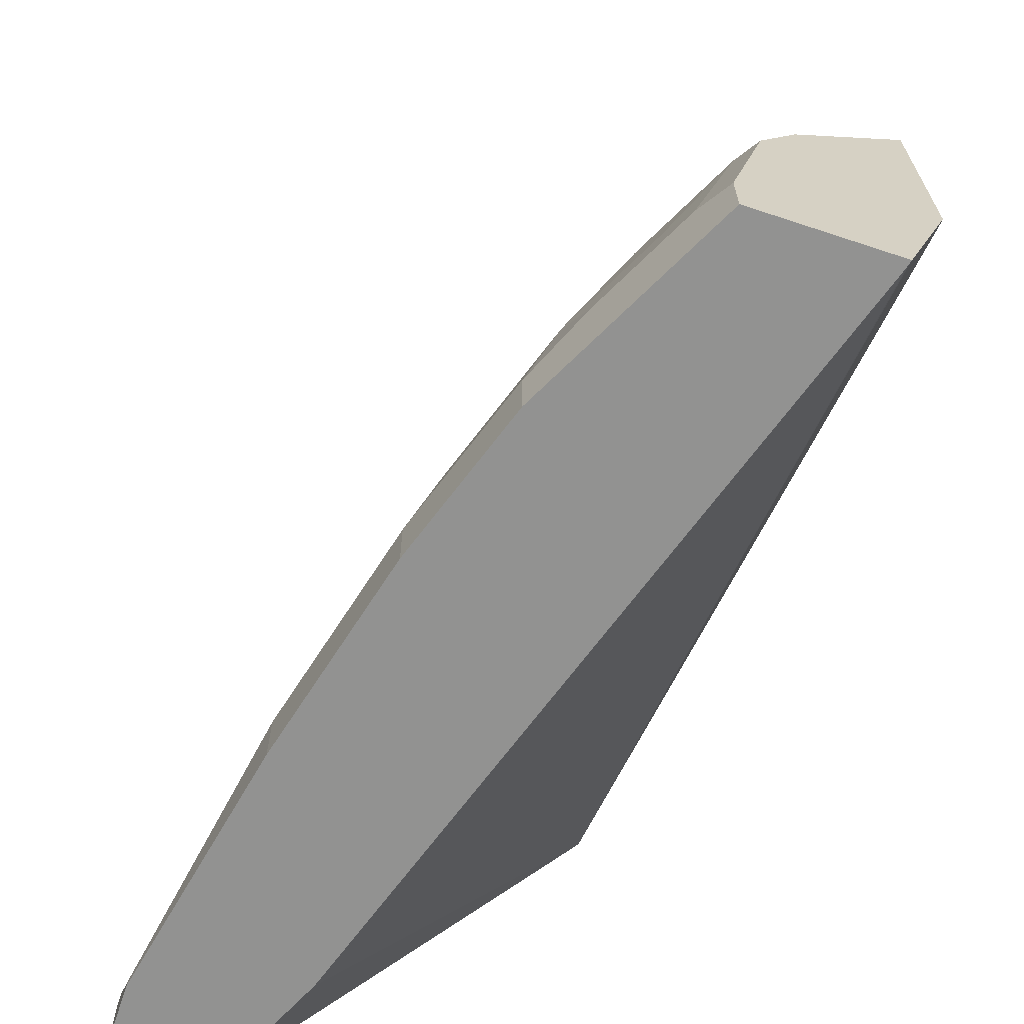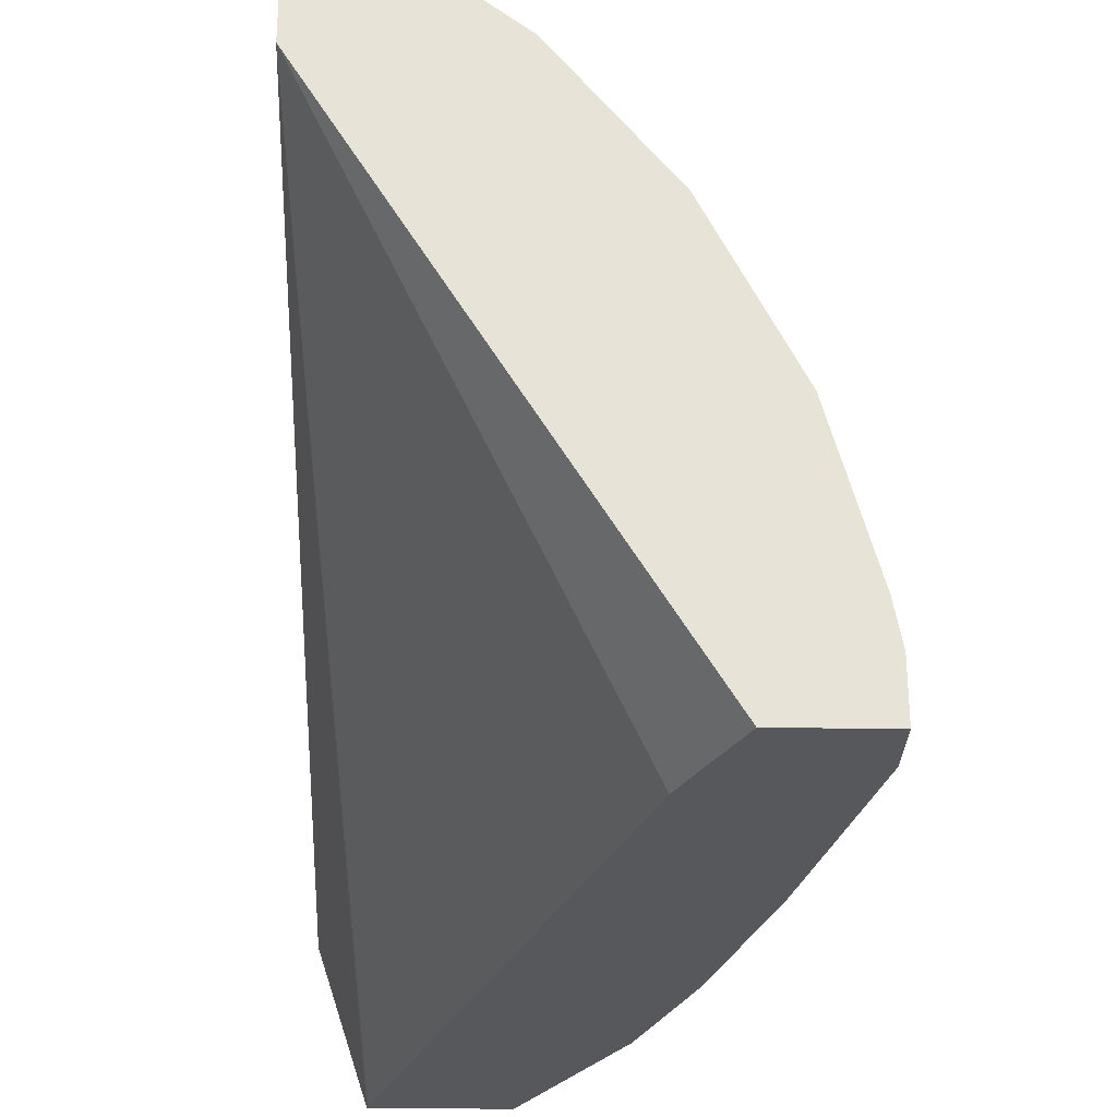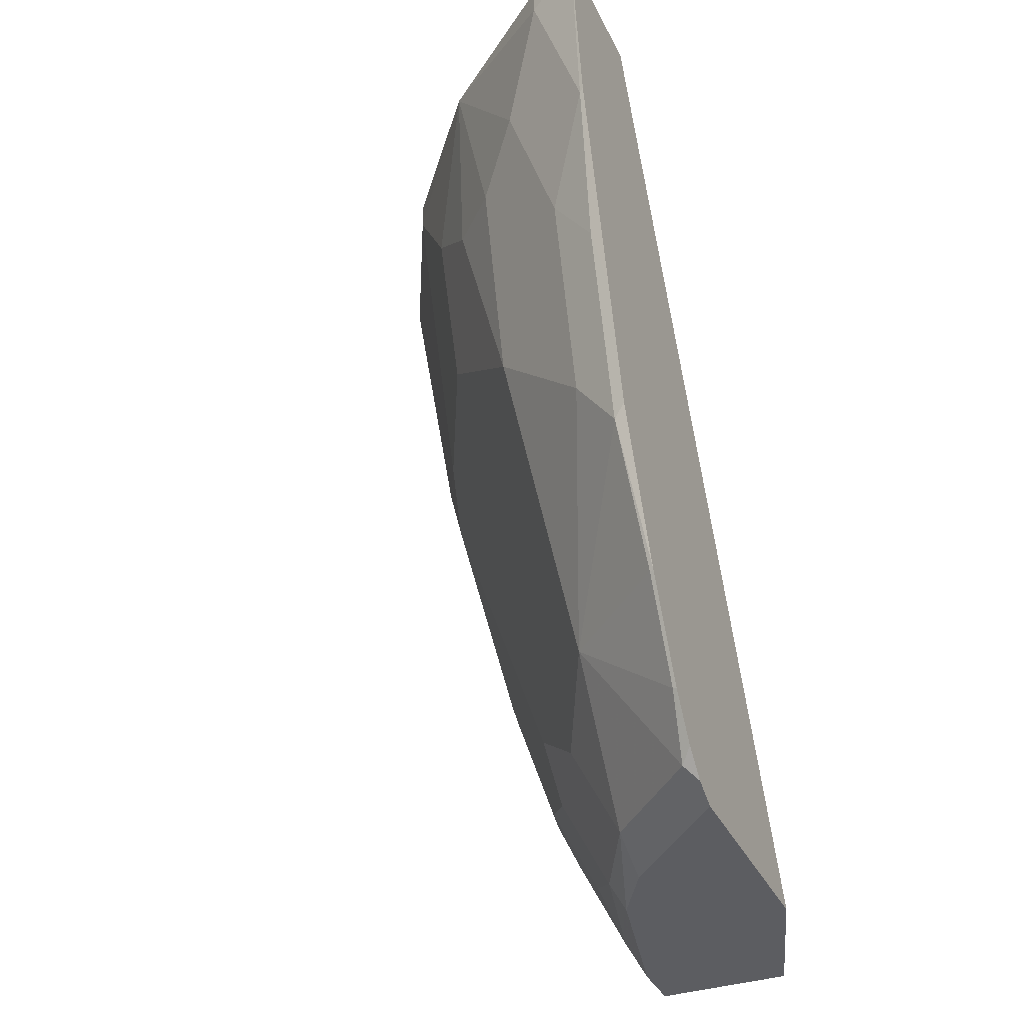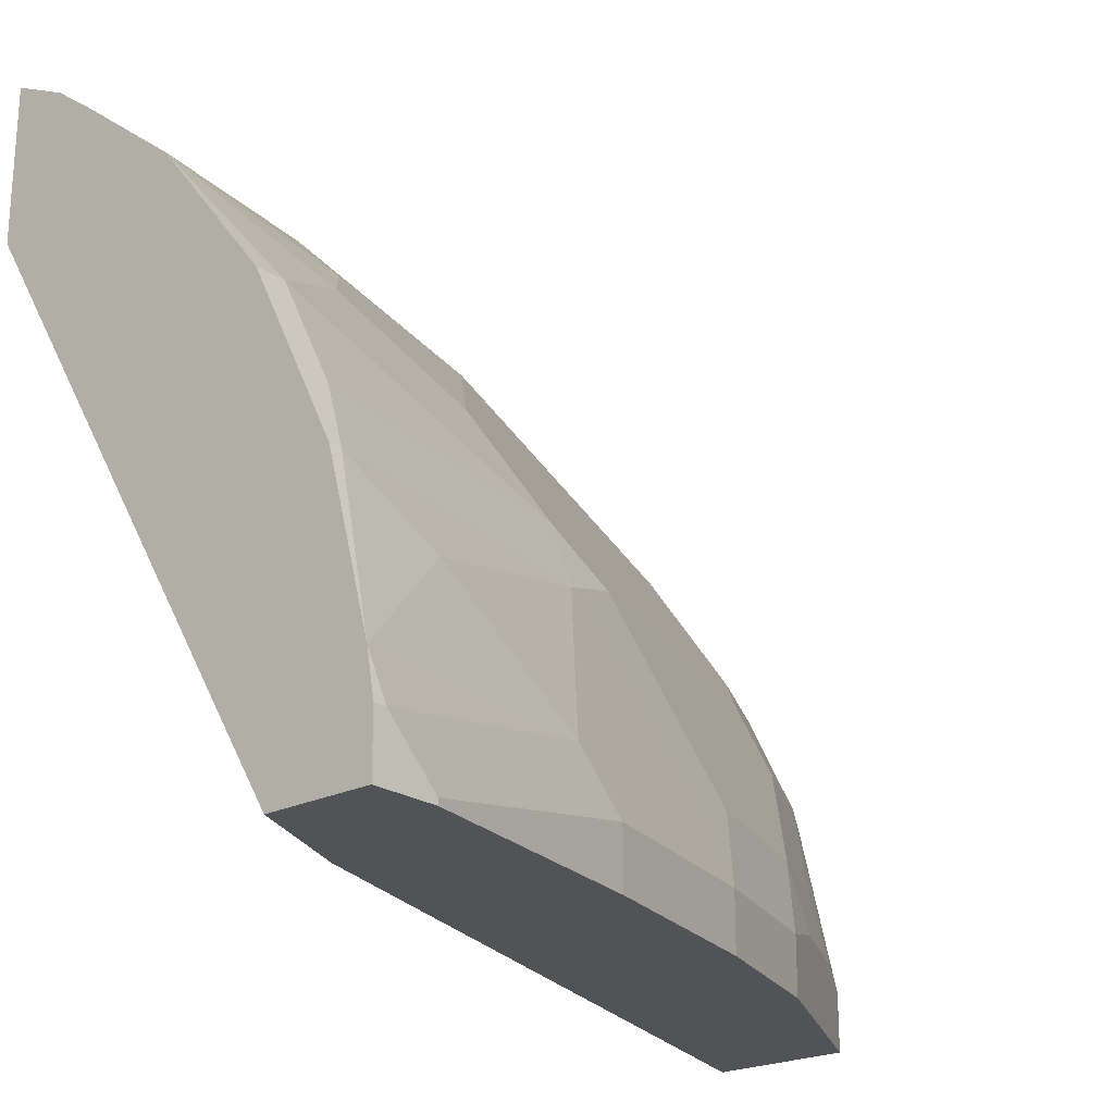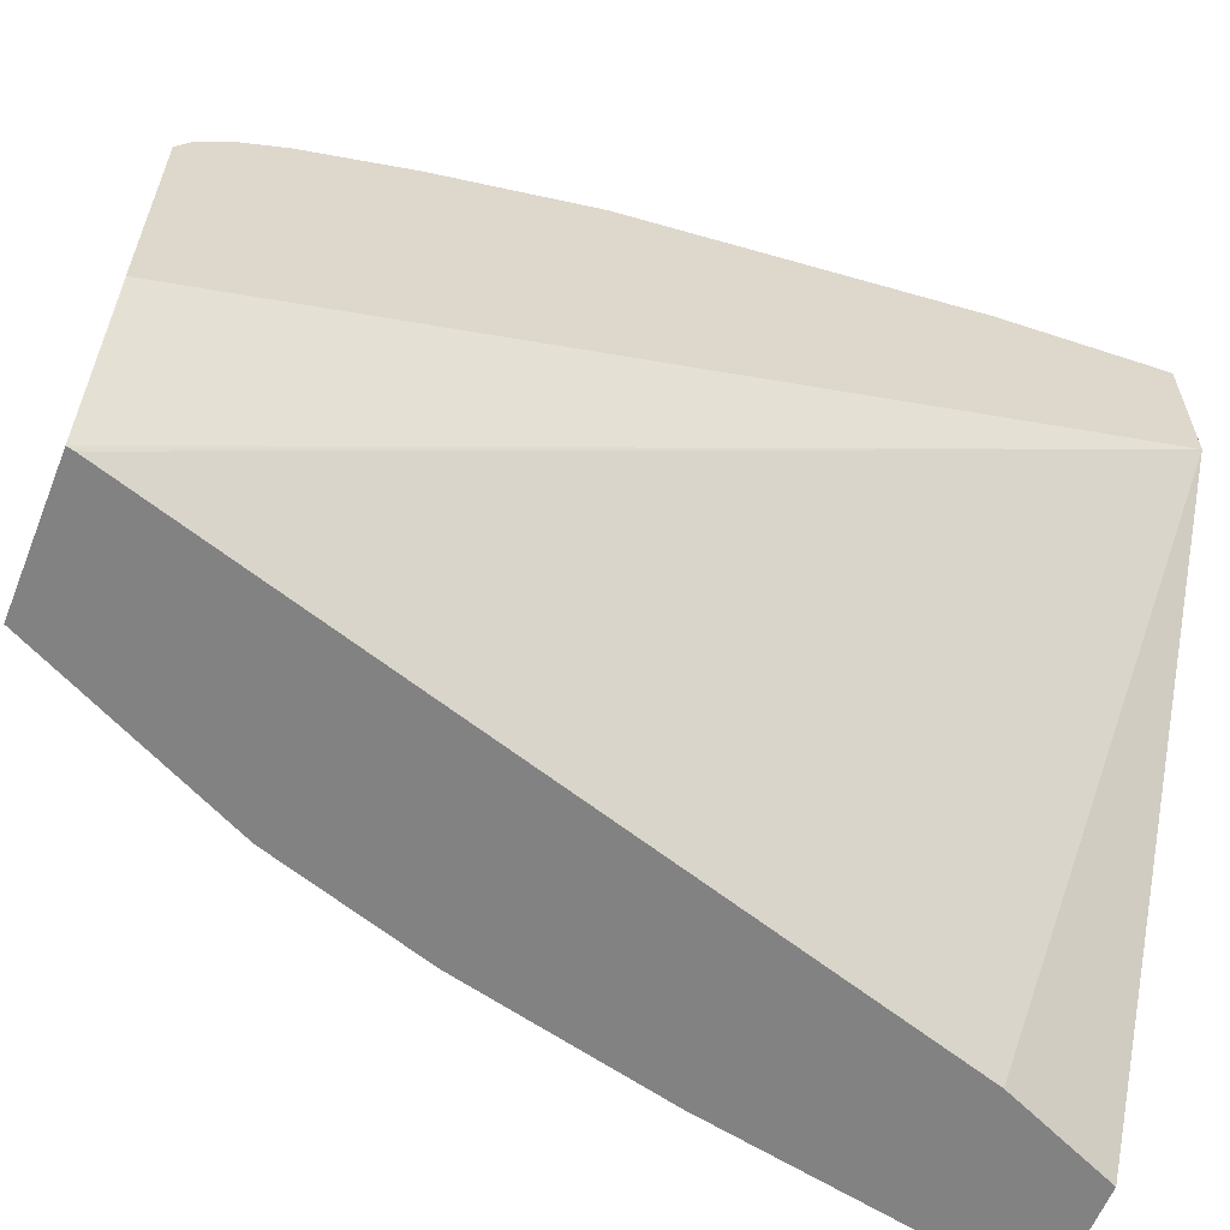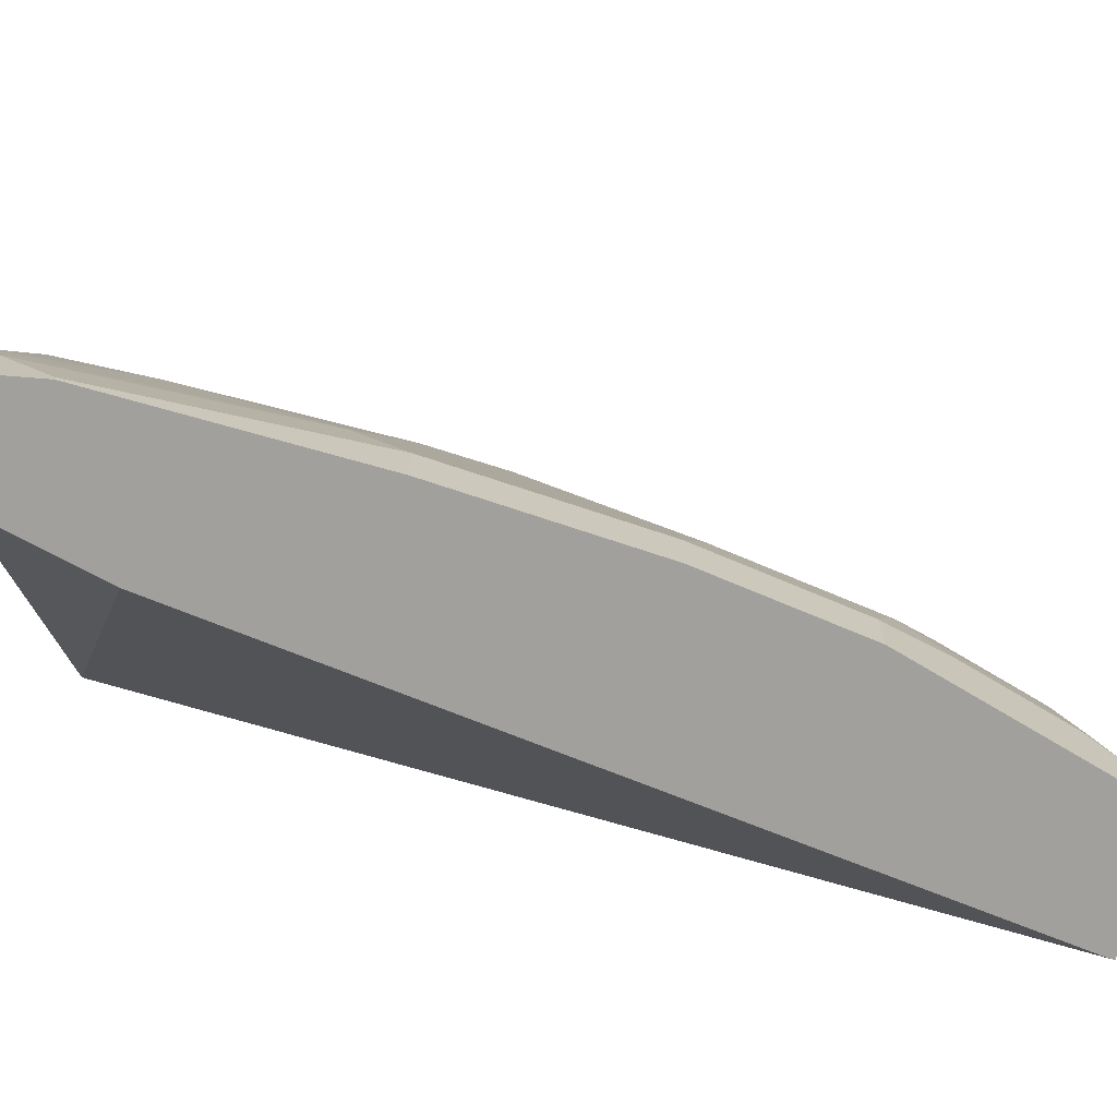
<metadata>
{"format":"obj","ext":"obj","renderer":"f3d","projection":"perspective","resolution":1024,"background":"white","views":[{"elev":-66.3,"azim":-18.4,"up":"+Z"},{"elev":-27.8,"azim":178.7,"up":"+Z"},{"elev":-36.3,"azim":23.3,"up":"+Y"},{"elev":-22.3,"azim":-138.9,"up":"+Z"},{"elev":-60.7,"azim":68.2,"up":"+Z"},{"elev":-71.7,"azim":-94.5,"up":"+Z"}]}
</metadata>
<code>
v -0.1675 -0.4235 0.3018
v -0.1675 -0.4212 0.3018
v -0.1894 -0.4329 0.2908
v -0.1691 -0.4937 0.2908
v -0.1675 -0.4921 0.2916
v -0.1894 -0.4212 0.2908
v -0.1675 -0.4212 0.2417
v -0.2459 -0.4212 0.2459
v -0.2097 -0.4734 0.2705
v -0.1894 -0.5343 0.2705
v -0.1725 -0.558 0.2739
v -0.1675 -0.494 0.2911
v -0.284 -0.4667 0.01799
v -0.3043 -0.4212 0.01799
v -0.1675 -0.7709 0.08102
v -0.1882 -0.7713 0.01799
v -0.1888 -0.7687 0.01799
v -0.2908 -0.4212 0.1894
v -0.2908 -0.4329 0.1894
v -0.2705 -0.4734 0.2096
v -0.2503 -0.4937 0.2299
v -0.23 -0.4937 0.2502
v -0.23 -0.5749 0.2299
v -0.1894 -0.6154 0.2502
v -0.1725 -0.6391 0.2536
v -0.1675 -0.583 0.2689
v -0.3449 -0.4212 0.01799
v -0.1675 -0.7713 0.08102
v -0.2433 -0.7713 0.01799
v -0.3111 -0.4212 0.1488
v -0.3111 -0.4329 0.1488
v -0.2908 -0.5546 0.1488
v -0.2705 -0.5343 0.1894
v -0.2503 -0.6763 0.1488
v -0.2333 -0.7203 0.1522
v -0.213 -0.7 0.1927
v -0.1675 -0.6341 0.2561
v -0.1691 -0.6966 0.2299
v -0.1675 -0.6969 0.2303
v -0.3449 -0.4464 0.01799
v -0.3449 -0.4212 0.04061
v -0.1675 -0.7713 0.1774
v -0.2433 -0.7713 0.04044
v -0.2435 -0.771 0.01799
v -0.3198 -0.4212 0.1315
v -0.3246 -0.4261 0.1217
v -0.3043 -0.5479 0.1217
v -0.2942 -0.5783 0.1319
v -0.2536 -0.7 0.1319
v -0.2469 -0.6932 0.1454
v -0.2536 -0.7203 0.1116
v -0.213 -0.7608 0.1522
v -0.1725 -0.7608 0.1927
v -0.1691 -0.7372 0.2096
v -0.1675 -0.7375 0.21
v -0.3246 -0.5479 0.01799
v -0.3449 -0.4464 0.0203
v -0.3418 -0.4212 0.0578
v -0.3449 -0.4261 0.04061
v -0.1928 -0.7713 0.1522
v -0.1675 -0.7658 0.1877
v -0.2281 -0.7713 0.1064
v -0.2435 -0.771 0.04061
v -0.2503 -0.7574 0.01799
v -0.3246 -0.4212 0.1217
v -0.3246 -0.4667 0.1015
v -0.3246 -0.5276 0.06088
v -0.301 -0.5647 0.1184
v -0.2942 -0.6188 0.09133
v -0.2942 -0.6391 0.07102
v -0.2739 -0.7 0.07102
v -0.2536 -0.7406 0.07102
v -0.2333 -0.7608 0.1116
v -0.213 -0.7713 0.1319
v -0.2032 -0.7713 0.1417
v -0.1675 -0.7558 0.1977
v -0.3043 -0.629 0.01799
v -0.3246 -0.5479 0.04061
v -0.2503 -0.7574 0.04736
v -0.2773 -0.7034 0.01799
v -0.3212 -0.5445 0.05749
v -0.301 -0.585 0.09808
v -0.301 -0.6256 0.05749
v -0.3043 -0.629 0.04061
v -0.284 -0.6898 0.04061
v -0.2705 -0.7169 0.04736
v -0.284 -0.6898 0.01799
v -0.2773 -0.7034 0.03383
f 44 79 64
f 40 56 78
f 41 59 58
f 42 61 53
f 42 53 60
f 43 62 63
f 44 63 79
f 40 78 57
f 47 67 68
f 46 65 58
f 46 58 66
f 46 66 47
f 47 68 48
f 47 66 67
f 48 69 51
f 38 55 39
f 48 51 49
f 48 68 69
f 45 65 46
f 38 54 55
f 32 49 34
f 36 53 54
f 27 59 41
f 51 69 70
f 29 43 63
f 29 63 44
f 30 45 31
f 31 45 46
f 31 46 47
f 31 47 32
f 36 54 38
f 32 47 48
f 34 49 50
f 34 50 35
f 35 50 49
f 35 49 51
f 35 51 73
f 35 73 52
f 35 52 36
f 36 52 53
f 32 48 49
f 51 70 71
f 70 82 83
f 51 72 73
f 68 70 69
f 70 83 84
f 70 84 85
f 70 85 71
f 71 85 86
f 71 86 79
f 71 79 72
f 72 79 73
f 68 82 70
f 77 87 85
f 78 84 83
f 78 83 81
f 79 86 85
f 79 85 88
f 80 88 85
f 80 85 87
f 81 83 82
f 27 57 59
f 77 85 84
f 51 71 72
f 68 81 82
f 67 78 81
f 52 73 62
f 52 62 74
f 52 74 75
f 52 75 60
f 52 60 53
f 53 61 76
f 53 76 55
f 53 55 54
f 67 81 68
f 56 77 84
f 57 78 59
f 58 59 67
f 58 67 66
f 59 78 67
f 62 73 79
f 62 79 63
f 64 79 88
f 64 88 80
f 56 84 78
f 27 40 57
f 11 25 26
f 25 38 39
f 2 45 30
f 2 30 18
f 2 18 8
f 2 8 6
f 3 6 8
f 3 8 9
f 3 9 10
f 3 10 4
f 2 65 45
f 4 10 11
f 4 12 5
f 7 13 14
f 7 15 16
f 7 16 17
f 7 17 13
f 8 18 19
f 8 19 20
f 8 20 21
f 4 11 12
f 8 21 22
f 2 58 65
f 2 14 27
f 25 39 37
f 1 2 6
f 1 6 3
f 1 3 4
f 1 4 5
f 1 5 12
f 1 12 26
f 1 26 37
f 2 27 41
f 1 37 39
f 1 55 76
f 1 76 61
f 1 61 42
f 1 42 28
f 1 28 15
f 1 15 7
f 1 7 2
f 2 7 14
f 1 39 55
f 8 22 9
f 2 41 58
f 9 23 10
f 16 62 43
f 16 43 29
f 18 30 31
f 18 31 19
f 19 31 32
f 19 32 33
f 19 33 20
f 21 33 23
f 16 74 62
f 21 23 22
f 23 32 34
f 23 34 35
f 23 35 36
f 23 36 24
f 24 36 25
f 25 37 26
f 9 22 23
f 25 36 38
f 23 33 32
f 16 75 74
f 20 33 21
f 16 60 75
f 10 23 24
f 10 24 25
f 10 25 11
f 11 26 12
f 13 17 16
f 13 29 44
f 13 44 64
f 13 64 80
f 13 80 87
f 13 16 29
f 13 87 77
f 13 77 56
f 13 56 40
f 13 40 27
f 13 27 14
f 15 28 16
f 16 42 60
f 16 28 42

</code>
